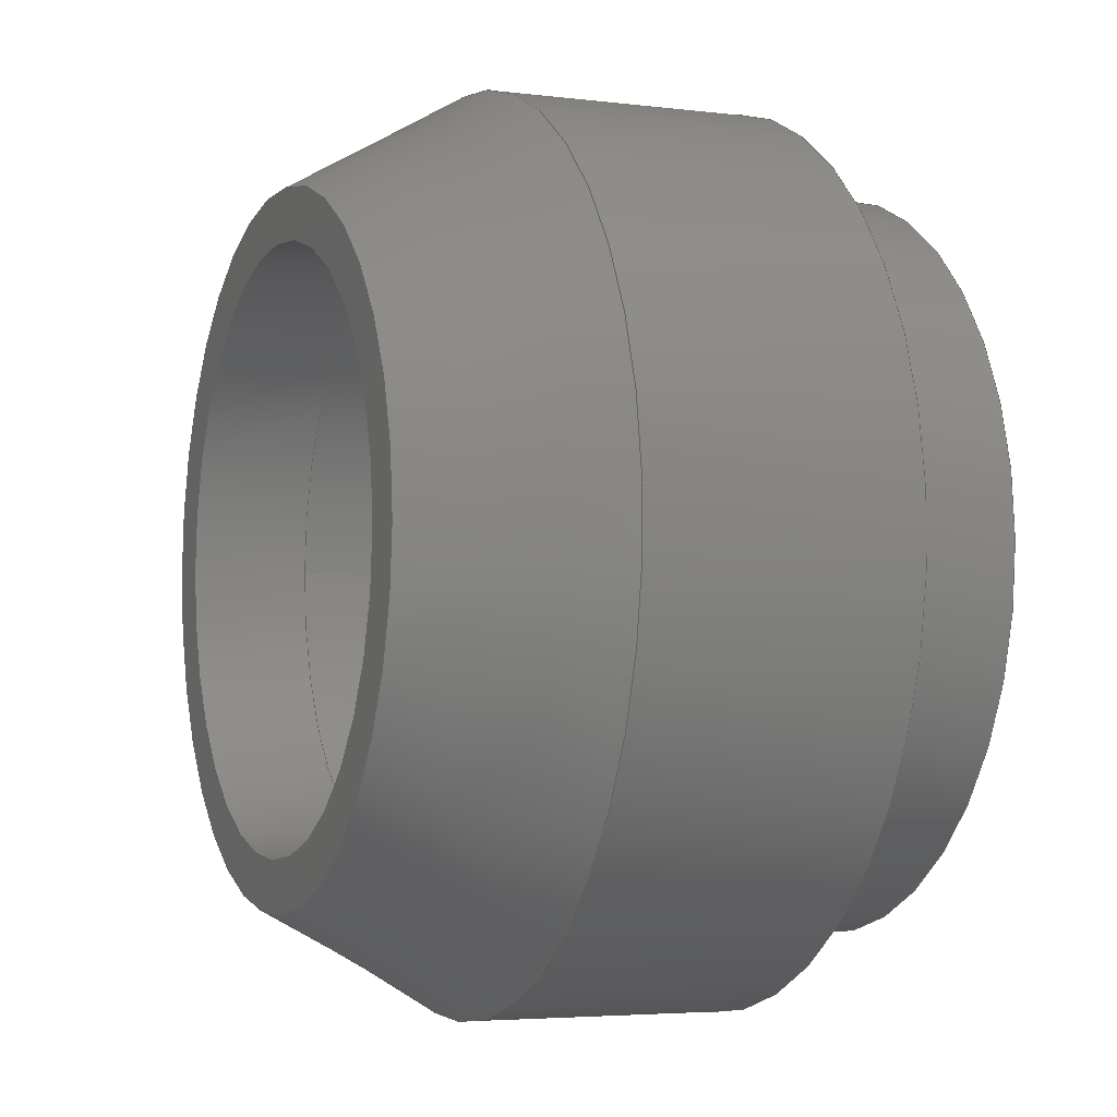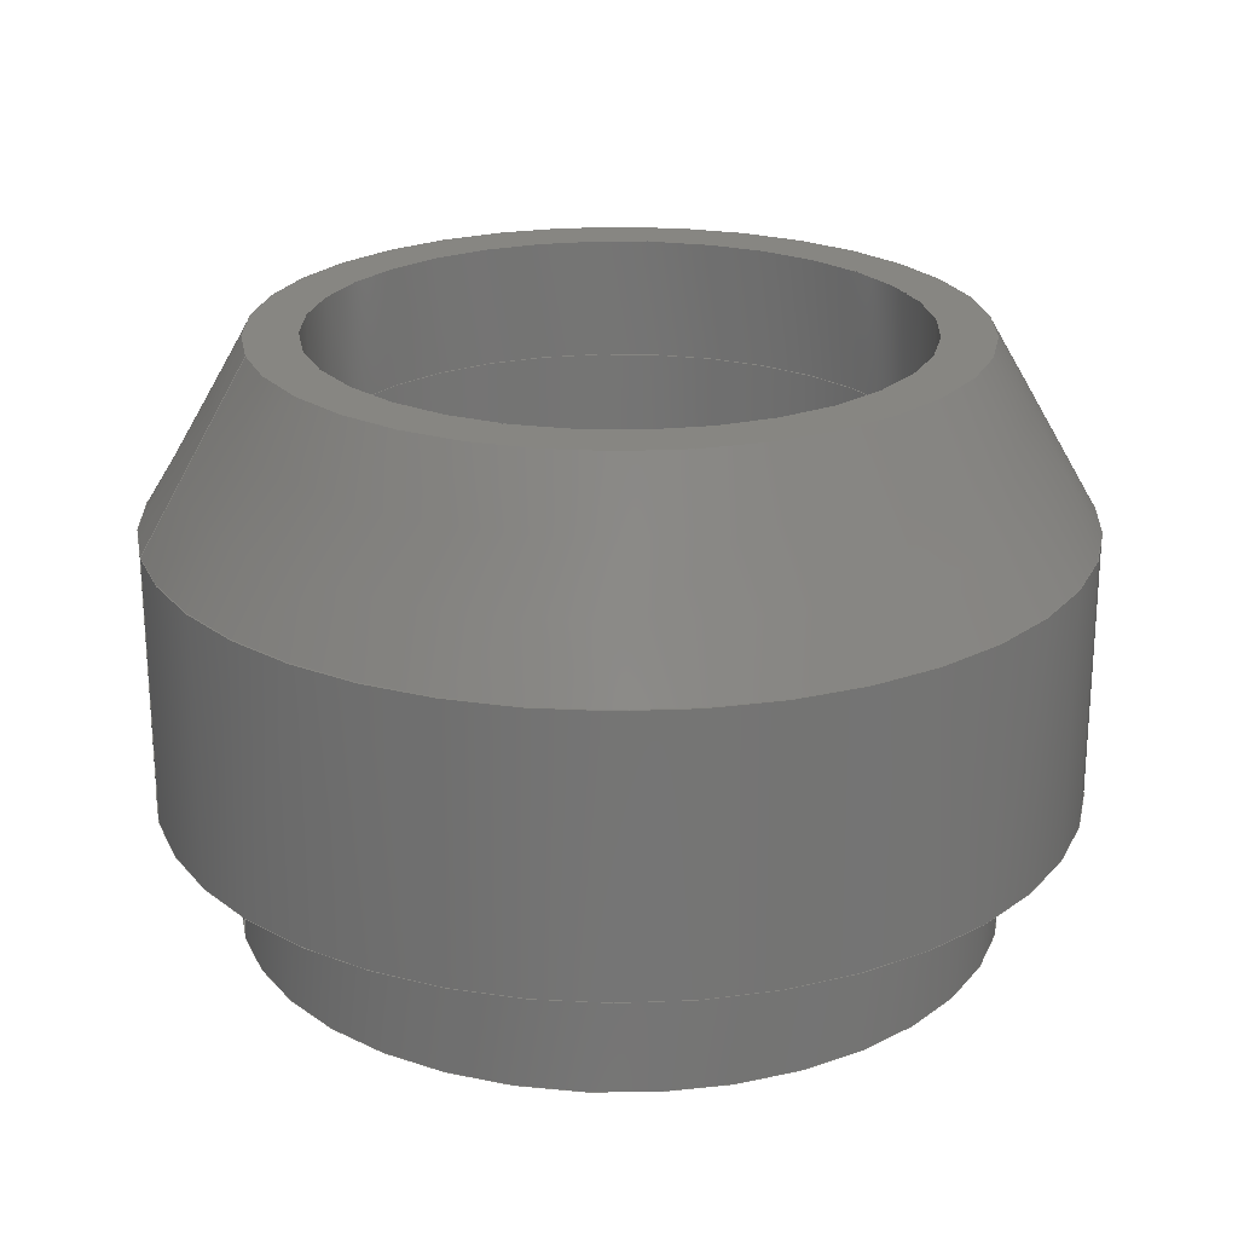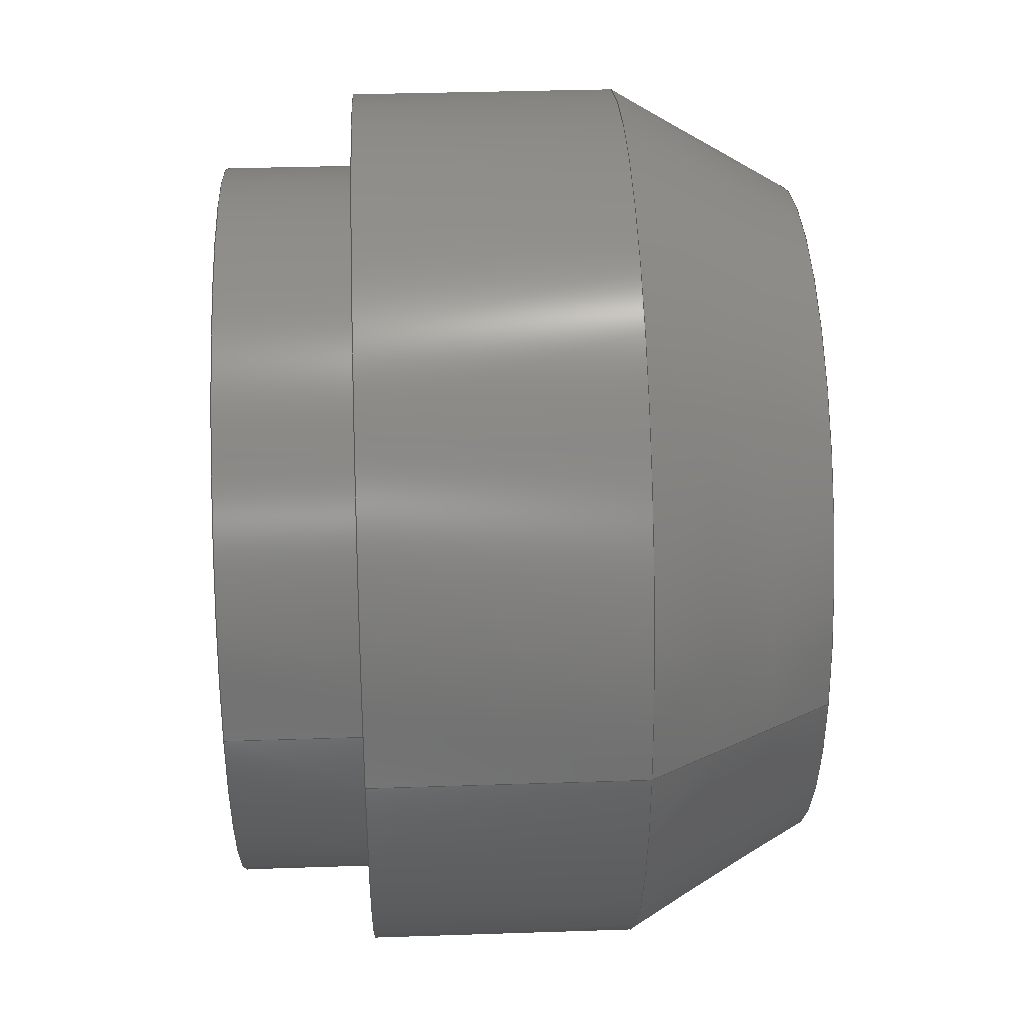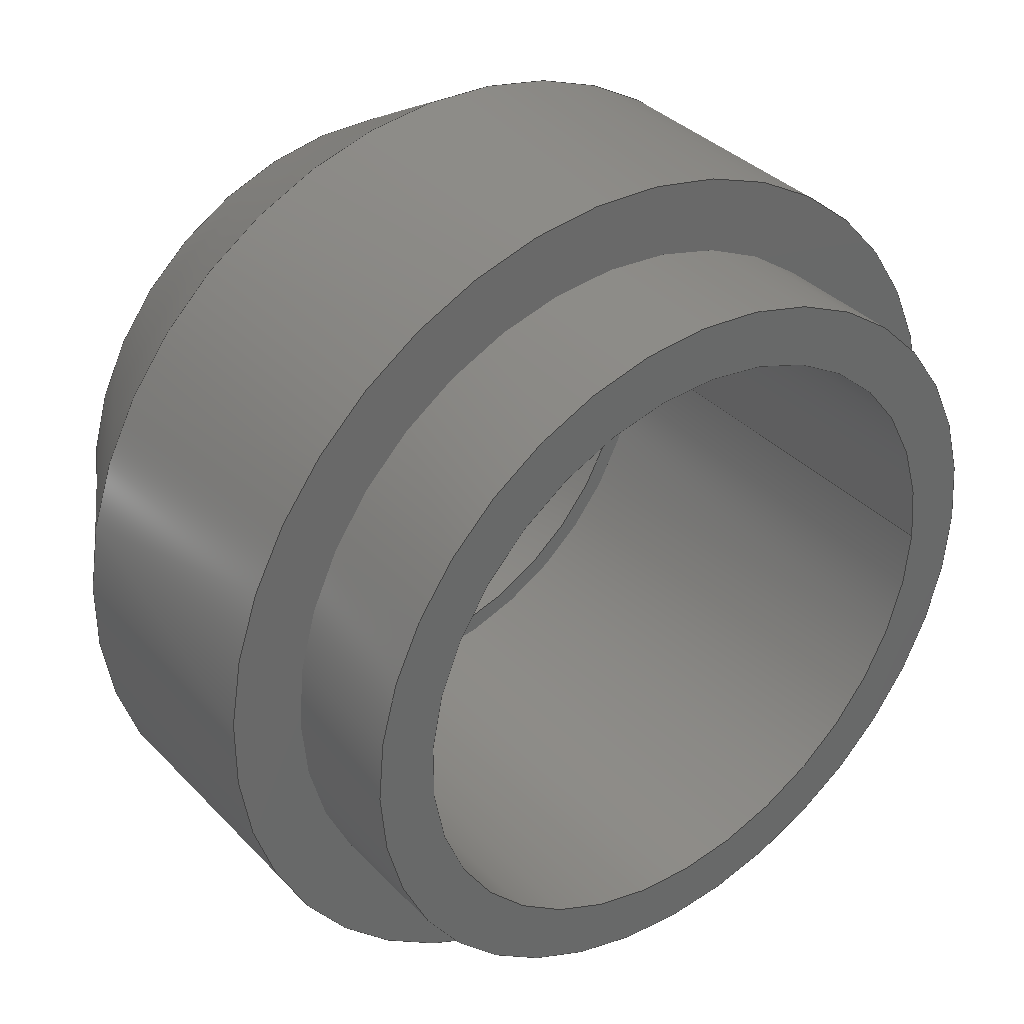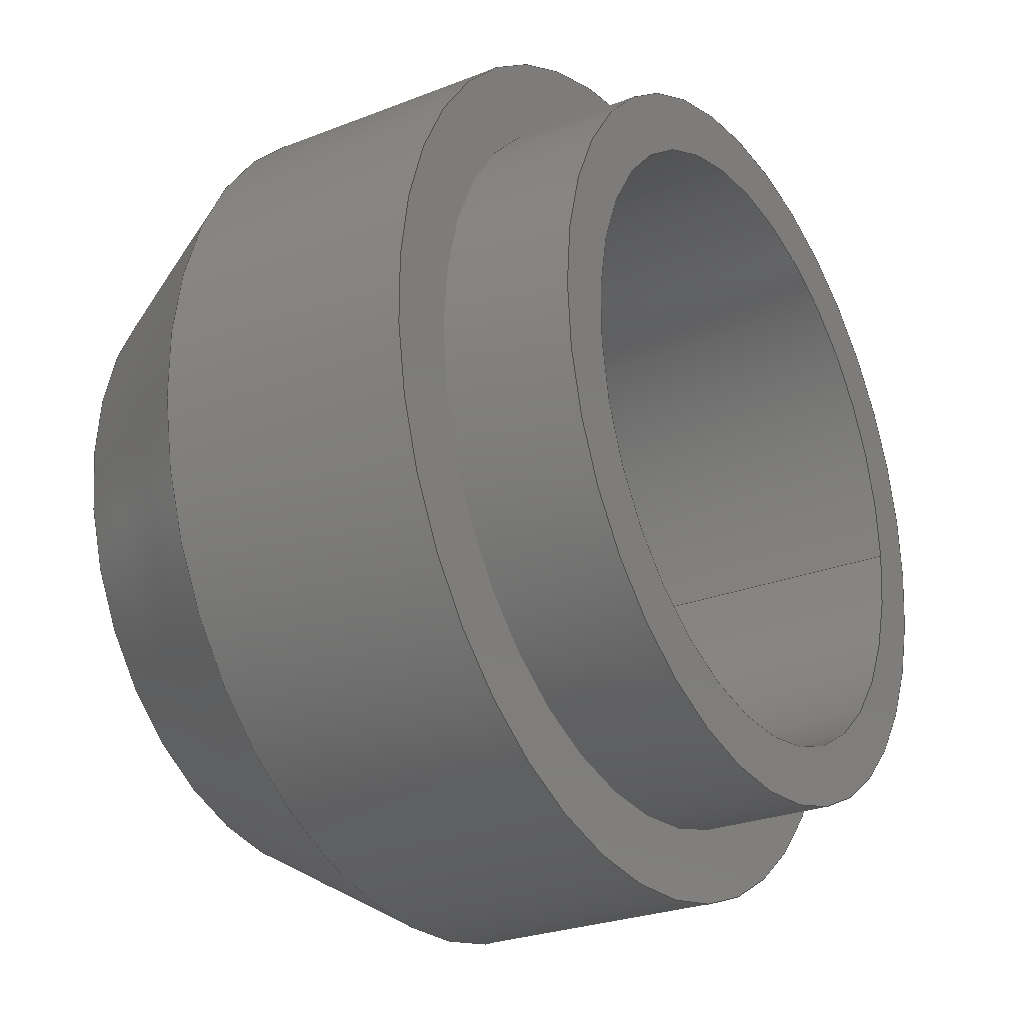
<metadata>
{"format":"step","ext":"stp","renderer":"f3d","projection":"perspective","resolution":1024,"background":"white","views":[{"elev":-4.2,"azim":67.6,"up":"+Y"},{"elev":22.9,"azim":-15.5,"up":"+Z"},{"elev":34.4,"azim":-92.6,"up":"+Y"},{"elev":35.7,"azim":142.9,"up":"+Y"},{"elev":-26.2,"azim":121.8,"up":"+Y"}]}
</metadata>
<code>
ISO-10303-21;
DATA;
#1=PROPERTY_DEFINITION_REPRESENTATION(#5,#3);
#2=PROPERTY_DEFINITION_REPRESENTATION(#6,#4);
#3=REPRESENTATION('',(#7),#265);
#4=REPRESENTATION('',(#8),#265);
#5=PROPERTY_DEFINITION('pmi validation property','',#270);
#6=PROPERTY_DEFINITION('pmi validation property','',#270);
#7=VALUE_REPRESENTATION_ITEM('number of annotations',COUNT_MEASURE(0));
#8=VALUE_REPRESENTATION_ITEM('number of views',COUNT_MEASURE(0));
#9=SHAPE_REPRESENTATION_RELATIONSHIP('','',#178,#10);
#10=ADVANCED_BREP_SHAPE_REPRESENTATION('',(#176),#265);
#11=CYLINDRICAL_SURFACE('',#185,15);
#12=CYLINDRICAL_SURFACE('',#189,12.5);
#13=CYLINDRICAL_SURFACE('',#193,10.5);
#14=CYLINDRICAL_SURFACE('',#197,9.805);
#15=CONICAL_SURFACE('',#183,11.5,0.5236);
#16=ORIENTED_EDGE('',*,*,#34,.T.);
#17=ORIENTED_EDGE('',*,*,#35,.F.);
#18=ORIENTED_EDGE('',*,*,#36,.F.);
#19=ORIENTED_EDGE('',*,*,#35,.T.);
#20=ORIENTED_EDGE('',*,*,#37,.F.);
#21=ORIENTED_EDGE('',*,*,#36,.T.);
#22=ORIENTED_EDGE('',*,*,#38,.F.);
#23=ORIENTED_EDGE('',*,*,#37,.T.);
#24=ORIENTED_EDGE('',*,*,#39,.F.);
#25=ORIENTED_EDGE('',*,*,#38,.T.);
#26=ORIENTED_EDGE('',*,*,#40,.F.);
#27=ORIENTED_EDGE('',*,*,#39,.T.);
#28=ORIENTED_EDGE('',*,*,#41,.F.);
#29=ORIENTED_EDGE('',*,*,#40,.T.);
#30=ORIENTED_EDGE('',*,*,#42,.T.);
#31=ORIENTED_EDGE('',*,*,#41,.T.);
#32=ORIENTED_EDGE('',*,*,#34,.F.);
#33=ORIENTED_EDGE('',*,*,#42,.F.);
#34=EDGE_CURVE('',#43,#43,#52,.T.);
#35=EDGE_CURVE('',#44,#44,#53,.T.);
#36=EDGE_CURVE('',#45,#45,#54,.T.);
#37=EDGE_CURVE('',#46,#46,#55,.T.);
#38=EDGE_CURVE('',#47,#47,#56,.T.);
#39=EDGE_CURVE('',#48,#48,#57,.T.);
#40=EDGE_CURVE('',#49,#49,#58,.T.);
#41=EDGE_CURVE('',#50,#50,#59,.T.);
#42=EDGE_CURVE('',#51,#51,#60,.T.);
#43=VERTEX_POINT('',#239);
#44=VERTEX_POINT('',#241);
#45=VERTEX_POINT('',#244);
#46=VERTEX_POINT('',#247);
#47=VERTEX_POINT('',#250);
#48=VERTEX_POINT('',#253);
#49=VERTEX_POINT('',#256);
#50=VERTEX_POINT('',#259);
#51=VERTEX_POINT('',#262);
#52=CIRCLE('',#181,9.805);
#53=CIRCLE('',#182,11.5);
#54=CIRCLE('',#184,15);
#55=CIRCLE('',#186,15);
#56=CIRCLE('',#188,12.5);
#57=CIRCLE('',#190,12.5);
#58=CIRCLE('',#192,10.5);
#59=CIRCLE('',#194,10.5);
#60=CIRCLE('',#196,9.805);
#61=EDGE_LOOP('',(#16));
#62=EDGE_LOOP('',(#17));
#63=EDGE_LOOP('',(#18));
#64=EDGE_LOOP('',(#19));
#65=EDGE_LOOP('',(#20));
#66=EDGE_LOOP('',(#21));
#67=EDGE_LOOP('',(#22));
#68=EDGE_LOOP('',(#23));
#69=EDGE_LOOP('',(#24));
#70=EDGE_LOOP('',(#25));
#71=EDGE_LOOP('',(#26));
#72=EDGE_LOOP('',(#27));
#73=EDGE_LOOP('',(#28));
#74=EDGE_LOOP('',(#29));
#75=EDGE_LOOP('',(#30));
#76=EDGE_LOOP('',(#31));
#77=EDGE_LOOP('',(#32));
#78=EDGE_LOOP('',(#33));
#79=FACE_BOUND('',#61,.T.);
#80=FACE_BOUND('',#62,.T.);
#81=FACE_BOUND('',#63,.T.);
#82=FACE_BOUND('',#64,.T.);
#83=FACE_BOUND('',#65,.T.);
#84=FACE_BOUND('',#66,.T.);
#85=FACE_BOUND('',#67,.T.);
#86=FACE_BOUND('',#68,.T.);
#87=FACE_BOUND('',#69,.T.);
#88=FACE_BOUND('',#70,.T.);
#89=FACE_BOUND('',#71,.T.);
#90=FACE_BOUND('',#72,.T.);
#91=FACE_BOUND('',#73,.T.);
#92=FACE_BOUND('',#74,.T.);
#93=FACE_BOUND('',#75,.T.);
#94=FACE_BOUND('',#76,.T.);
#95=FACE_BOUND('',#77,.T.);
#96=FACE_BOUND('',#78,.T.);
#97=PLANE('',#180);
#98=PLANE('',#187);
#99=PLANE('',#191);
#100=PLANE('',#195);
#101=STYLED_ITEM('',(#110),#166);
#102=STYLED_ITEM('',(#111),#167);
#103=STYLED_ITEM('',(#112),#168);
#104=STYLED_ITEM('',(#113),#169);
#105=STYLED_ITEM('',(#114),#170);
#106=STYLED_ITEM('',(#115),#171);
#107=STYLED_ITEM('',(#116),#172);
#108=STYLED_ITEM('',(#117),#173);
#109=STYLED_ITEM('',(#118),#174);
#110=PRESENTATION_STYLE_ASSIGNMENT((#119));
#111=PRESENTATION_STYLE_ASSIGNMENT((#120));
#112=PRESENTATION_STYLE_ASSIGNMENT((#121));
#113=PRESENTATION_STYLE_ASSIGNMENT((#122));
#114=PRESENTATION_STYLE_ASSIGNMENT((#123));
#115=PRESENTATION_STYLE_ASSIGNMENT((#124));
#116=PRESENTATION_STYLE_ASSIGNMENT((#125));
#117=PRESENTATION_STYLE_ASSIGNMENT((#126));
#118=PRESENTATION_STYLE_ASSIGNMENT((#127));
#119=SURFACE_STYLE_USAGE(.BOTH.,#128);
#120=SURFACE_STYLE_USAGE(.BOTH.,#129);
#121=SURFACE_STYLE_USAGE(.BOTH.,#130);
#122=SURFACE_STYLE_USAGE(.BOTH.,#131);
#123=SURFACE_STYLE_USAGE(.BOTH.,#132);
#124=SURFACE_STYLE_USAGE(.BOTH.,#133);
#125=SURFACE_STYLE_USAGE(.BOTH.,#134);
#126=SURFACE_STYLE_USAGE(.BOTH.,#135);
#127=SURFACE_STYLE_USAGE(.BOTH.,#136);
#128=SURFACE_SIDE_STYLE('',(#137));
#129=SURFACE_SIDE_STYLE('',(#138));
#130=SURFACE_SIDE_STYLE('',(#139));
#131=SURFACE_SIDE_STYLE('',(#140));
#132=SURFACE_SIDE_STYLE('',(#141));
#133=SURFACE_SIDE_STYLE('',(#142));
#134=SURFACE_SIDE_STYLE('',(#143));
#135=SURFACE_SIDE_STYLE('',(#144));
#136=SURFACE_SIDE_STYLE('',(#145));
#137=SURFACE_STYLE_FILL_AREA(#146);
#138=SURFACE_STYLE_FILL_AREA(#147);
#139=SURFACE_STYLE_FILL_AREA(#148);
#140=SURFACE_STYLE_FILL_AREA(#149);
#141=SURFACE_STYLE_FILL_AREA(#150);
#142=SURFACE_STYLE_FILL_AREA(#151);
#143=SURFACE_STYLE_FILL_AREA(#152);
#144=SURFACE_STYLE_FILL_AREA(#153);
#145=SURFACE_STYLE_FILL_AREA(#154);
#146=FILL_AREA_STYLE('',(#155));
#147=FILL_AREA_STYLE('',(#156));
#148=FILL_AREA_STYLE('',(#157));
#149=FILL_AREA_STYLE('',(#158));
#150=FILL_AREA_STYLE('',(#159));
#151=FILL_AREA_STYLE('',(#160));
#152=FILL_AREA_STYLE('',(#161));
#153=FILL_AREA_STYLE('',(#162));
#154=FILL_AREA_STYLE('',(#163));
#155=FILL_AREA_STYLE_COLOUR('',#164);
#156=FILL_AREA_STYLE_COLOUR('',#164);
#157=FILL_AREA_STYLE_COLOUR('',#164);
#158=FILL_AREA_STYLE_COLOUR('',#164);
#159=FILL_AREA_STYLE_COLOUR('',#165);
#160=FILL_AREA_STYLE_COLOUR('',#164);
#161=FILL_AREA_STYLE_COLOUR('',#164);
#162=FILL_AREA_STYLE_COLOUR('',#164);
#163=FILL_AREA_STYLE_COLOUR('',#165);
#164=COLOUR_RGB('',0.7,0.7,0.7);
#165=COLOUR_RGB('',0.1412,0.1386,0.18);
#166=ADVANCED_FACE('',(#79,#80),#97,.F.);
#167=ADVANCED_FACE('',(#81,#82),#15,.T.);
#168=ADVANCED_FACE('',(#83,#84),#11,.T.);
#169=ADVANCED_FACE('',(#85,#86),#98,.F.);
#170=ADVANCED_FACE('',(#87,#88),#12,.T.);
#171=ADVANCED_FACE('',(#89,#90),#99,.F.);
#172=ADVANCED_FACE('',(#91,#92),#13,.F.);
#173=ADVANCED_FACE('',(#93,#94),#100,.F.);
#174=ADVANCED_FACE('',(#95,#96),#14,.F.);
#175=CLOSED_SHELL('',(#166,#167,#168,#169,#170,#171,#172,#173,#174));
#176=MANIFOLD_SOLID_BREP('',#175);
#177=SHAPE_DEFINITION_REPRESENTATION(#270,#178);
#178=SHAPE_REPRESENTATION('OpenFrame - Olympus Objective Adapter',(#179),
#265);
#179=AXIS2_PLACEMENT_3D('',#236,#198,#199);
#180=AXIS2_PLACEMENT_3D('',#237,#200,#201);
#181=AXIS2_PLACEMENT_3D('',#238,#202,#203);
#182=AXIS2_PLACEMENT_3D('',#240,#204,#205);
#183=AXIS2_PLACEMENT_3D('',#242,#206,#207);
#184=AXIS2_PLACEMENT_3D('',#243,#208,#209);
#185=AXIS2_PLACEMENT_3D('',#245,#210,#211);
#186=AXIS2_PLACEMENT_3D('',#246,#212,#213);
#187=AXIS2_PLACEMENT_3D('',#248,#214,#215);
#188=AXIS2_PLACEMENT_3D('',#249,#216,#217);
#189=AXIS2_PLACEMENT_3D('',#251,#218,#219);
#190=AXIS2_PLACEMENT_3D('',#252,#220,#221);
#191=AXIS2_PLACEMENT_3D('',#254,#222,#223);
#192=AXIS2_PLACEMENT_3D('',#255,#224,#225);
#193=AXIS2_PLACEMENT_3D('',#257,#226,#227);
#194=AXIS2_PLACEMENT_3D('',#258,#228,#229);
#195=AXIS2_PLACEMENT_3D('',#260,#230,#231);
#196=AXIS2_PLACEMENT_3D('',#261,#232,#233);
#197=AXIS2_PLACEMENT_3D('',#263,#234,#235);
#198=DIRECTION('',(0,0,1));
#199=DIRECTION('',(1,0,0));
#200=DIRECTION('',(0,0,-1));
#201=DIRECTION('',(-1,0,0));
#202=DIRECTION('',(0,0,-1));
#203=DIRECTION('',(0,-1,0));
#204=DIRECTION('',(0,0,-1));
#205=DIRECTION('',(-1,0,0));
#206=DIRECTION('',(0,0,-1));
#207=DIRECTION('',(-1,0,0));
#208=DIRECTION('',(0,0,-1));
#209=DIRECTION('',(-1,0,0));
#210=DIRECTION('',(0,0,-1));
#211=DIRECTION('',(-1,0,0));
#212=DIRECTION('',(0,0,-1));
#213=DIRECTION('',(-1,0,0));
#214=DIRECTION('',(0,0,1));
#215=DIRECTION('',(1,0,0));
#216=DIRECTION('',(0,0,-1));
#217=DIRECTION('',(-1,0,0));
#218=DIRECTION('',(0,0,-1));
#219=DIRECTION('',(-1,0,0));
#220=DIRECTION('',(0,0,-1));
#221=DIRECTION('',(-1,0,0));
#222=DIRECTION('',(0,0,1));
#223=DIRECTION('',(1,0,0));
#224=DIRECTION('',(0,0,-1));
#225=DIRECTION('',(-1,0,0));
#226=DIRECTION('',(0,0,-1));
#227=DIRECTION('',(-1,0,0));
#228=DIRECTION('',(0,0,-1));
#229=DIRECTION('',(-1,0,0));
#230=DIRECTION('',(0,0,1));
#231=DIRECTION('',(1,0,0));
#232=DIRECTION('',(0,0,1));
#233=DIRECTION('',(1,0,0));
#234=DIRECTION('',(0,0,-1));
#235=DIRECTION('',(0,-1,0));
#236=CARTESIAN_POINT('',(0,0,0));
#237=CARTESIAN_POINT('',(-9,0,19.5));
#238=CARTESIAN_POINT('',(0,0,19.5));
#239=CARTESIAN_POINT('',(0,-9.805,19.5));
#240=CARTESIAN_POINT('',(0,0,19.5));
#241=CARTESIAN_POINT('',(-11.5,0,19.5));
#242=CARTESIAN_POINT('',(0,0,19.5));
#243=CARTESIAN_POINT('',(0,0,13.44));
#244=CARTESIAN_POINT('',(-15,0,13.44));
#245=CARTESIAN_POINT('',(0,0,0));
#246=CARTESIAN_POINT('',(0,0,4.5));
#247=CARTESIAN_POINT('',(-15,0,4.5));
#248=CARTESIAN_POINT('',(-15,0,4.5));
#249=CARTESIAN_POINT('',(0,0,4.5));
#250=CARTESIAN_POINT('',(-12.5,0,4.5));
#251=CARTESIAN_POINT('',(0,0,0));
#252=CARTESIAN_POINT('',(0,0,0));
#253=CARTESIAN_POINT('',(-12.5,0,0));
#254=CARTESIAN_POINT('',(-12.5,0,-3.337e-17));
#255=CARTESIAN_POINT('',(0,0,-6.674e-17));
#256=CARTESIAN_POINT('',(-10.5,0,-6.674e-17));
#257=CARTESIAN_POINT('',(0,0,0));
#258=CARTESIAN_POINT('',(0,0,15.5));
#259=CARTESIAN_POINT('',(-10.5,0,15.5));
#260=CARTESIAN_POINT('',(-10.5,0,15.5));
#261=CARTESIAN_POINT('',(0,0,15.5));
#262=CARTESIAN_POINT('',(9.805,0,15.5));
#263=CARTESIAN_POINT('',(0,0,19.5));
#264=MECHANICAL_DESIGN_GEOMETRIC_PRESENTATION_REPRESENTATION('',(#101,#102,
#103,#104,#105,#106,#107,#108,#109),#265);
#265=(
GEOMETRIC_REPRESENTATION_CONTEXT(3)
GLOBAL_UNCERTAINTY_ASSIGNED_CONTEXT((#266))
GLOBAL_UNIT_ASSIGNED_CONTEXT((#269,#268,#267))
REPRESENTATION_CONTEXT('OpenFrame - Olympus Objective Adapter',
'TOP_LEVEL_ASSEMBLY_PART')
);
#266=UNCERTAINTY_MEASURE_WITH_UNIT(LENGTH_MEASURE(0.005),#269,
'DISTANCE_ACCURACY_VALUE','Maximum Tolerance applied to model');
#267=(
NAMED_UNIT(*)
SI_UNIT($,.STERADIAN.)
SOLID_ANGLE_UNIT()
);
#268=(
NAMED_UNIT(*)
PLANE_ANGLE_UNIT()
SI_UNIT($,.RADIAN.)
);
#269=(
LENGTH_UNIT()
NAMED_UNIT(*)
SI_UNIT(.MILLI.,.METRE.)
);
#270=PRODUCT_DEFINITION_SHAPE('','',#271);
#271=PRODUCT_DEFINITION('','',#273,#272);
#272=PRODUCT_DEFINITION_CONTEXT('',#279,'design');
#273=PRODUCT_DEFINITION_FORMATION_WITH_SPECIFIED_SOURCE('','',#275,
 .NOT_KNOWN.);
#274=PRODUCT_RELATED_PRODUCT_CATEGORY('','',(#275));
#275=PRODUCT('OpenFrame - Olympus Objective Adapter',
'OpenFrame - Olympus Objective Adapter',
'OpenFrame - Olympus Objective Adapter',(#277));
#276=PRODUCT_CATEGORY('','');
#277=PRODUCT_CONTEXT('',#279,'mechanical');
#278=APPLICATION_PROTOCOL_DEFINITION('international standard',
'automotive_design',2010,#279);
#279=APPLICATION_CONTEXT(
'core data for automotive mechanical design processes');
ENDSEC;
END-ISO-10303-21;

</code>
